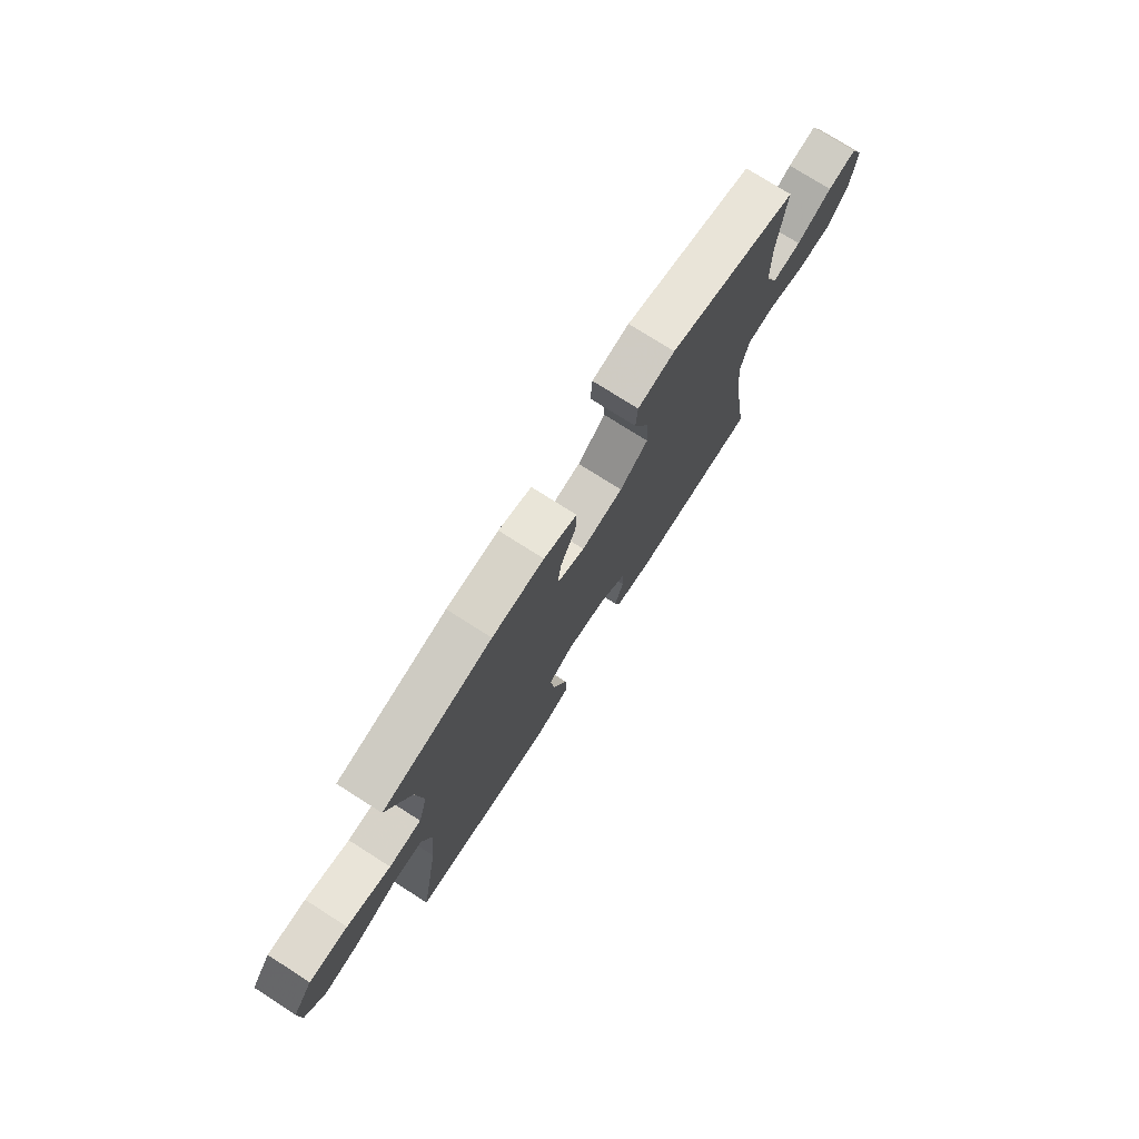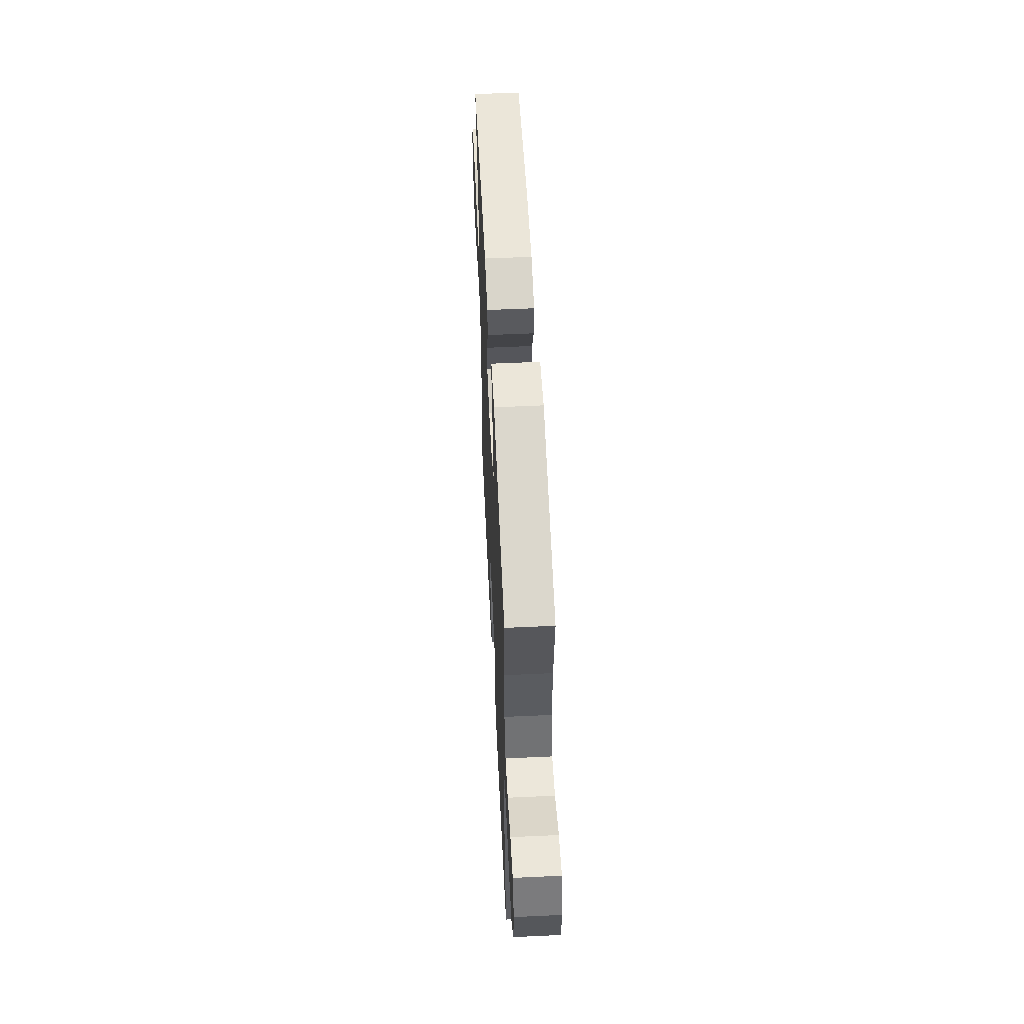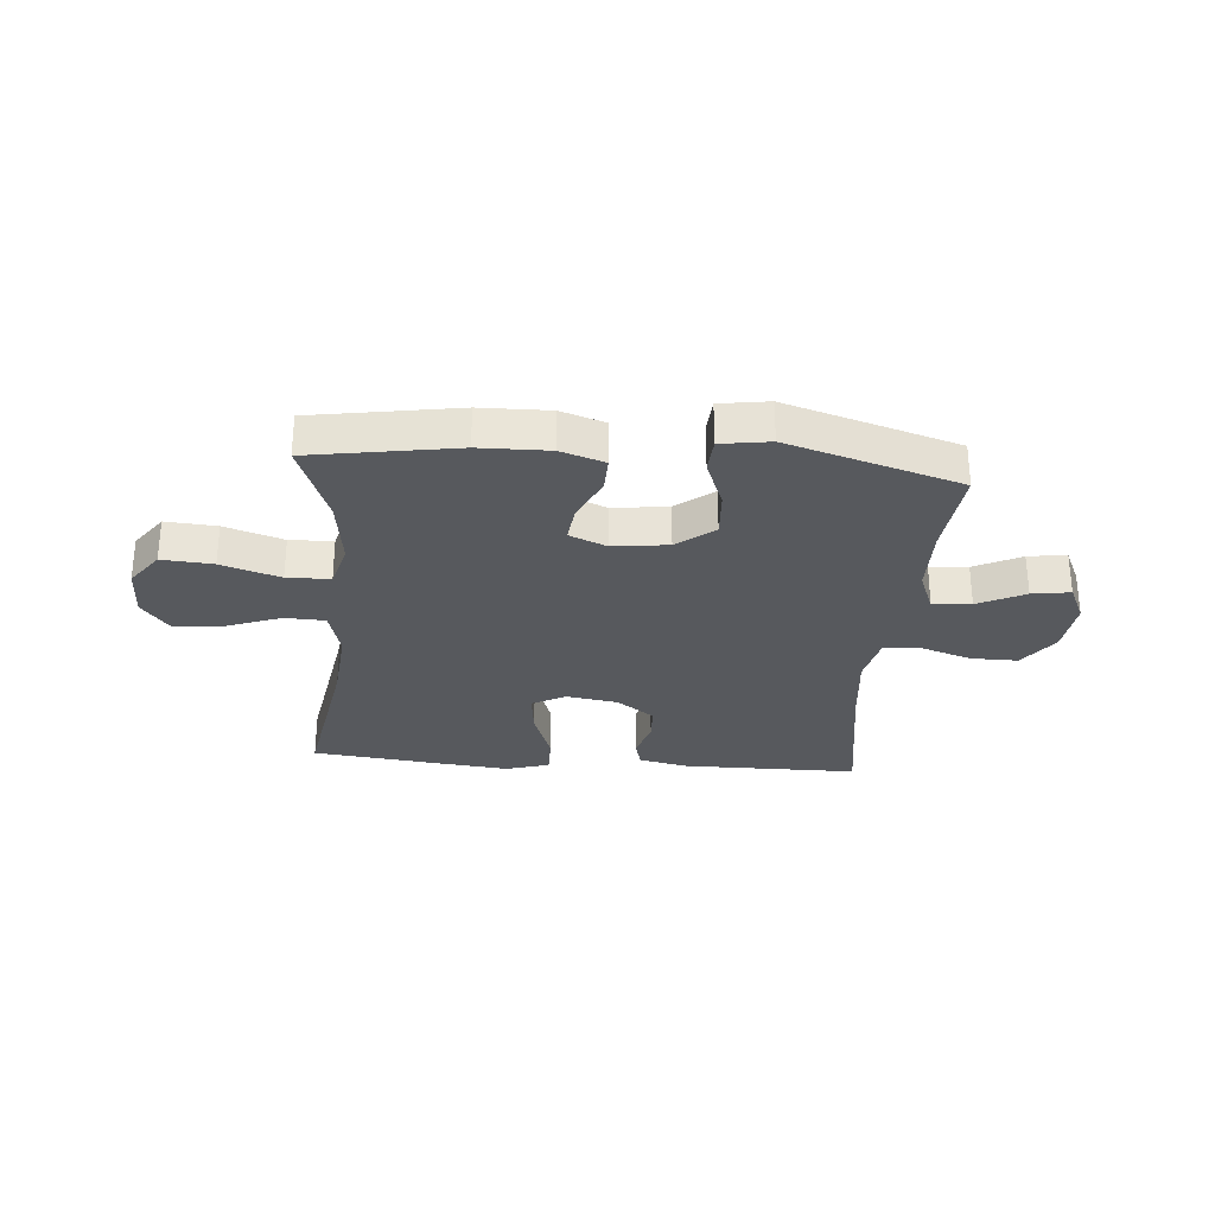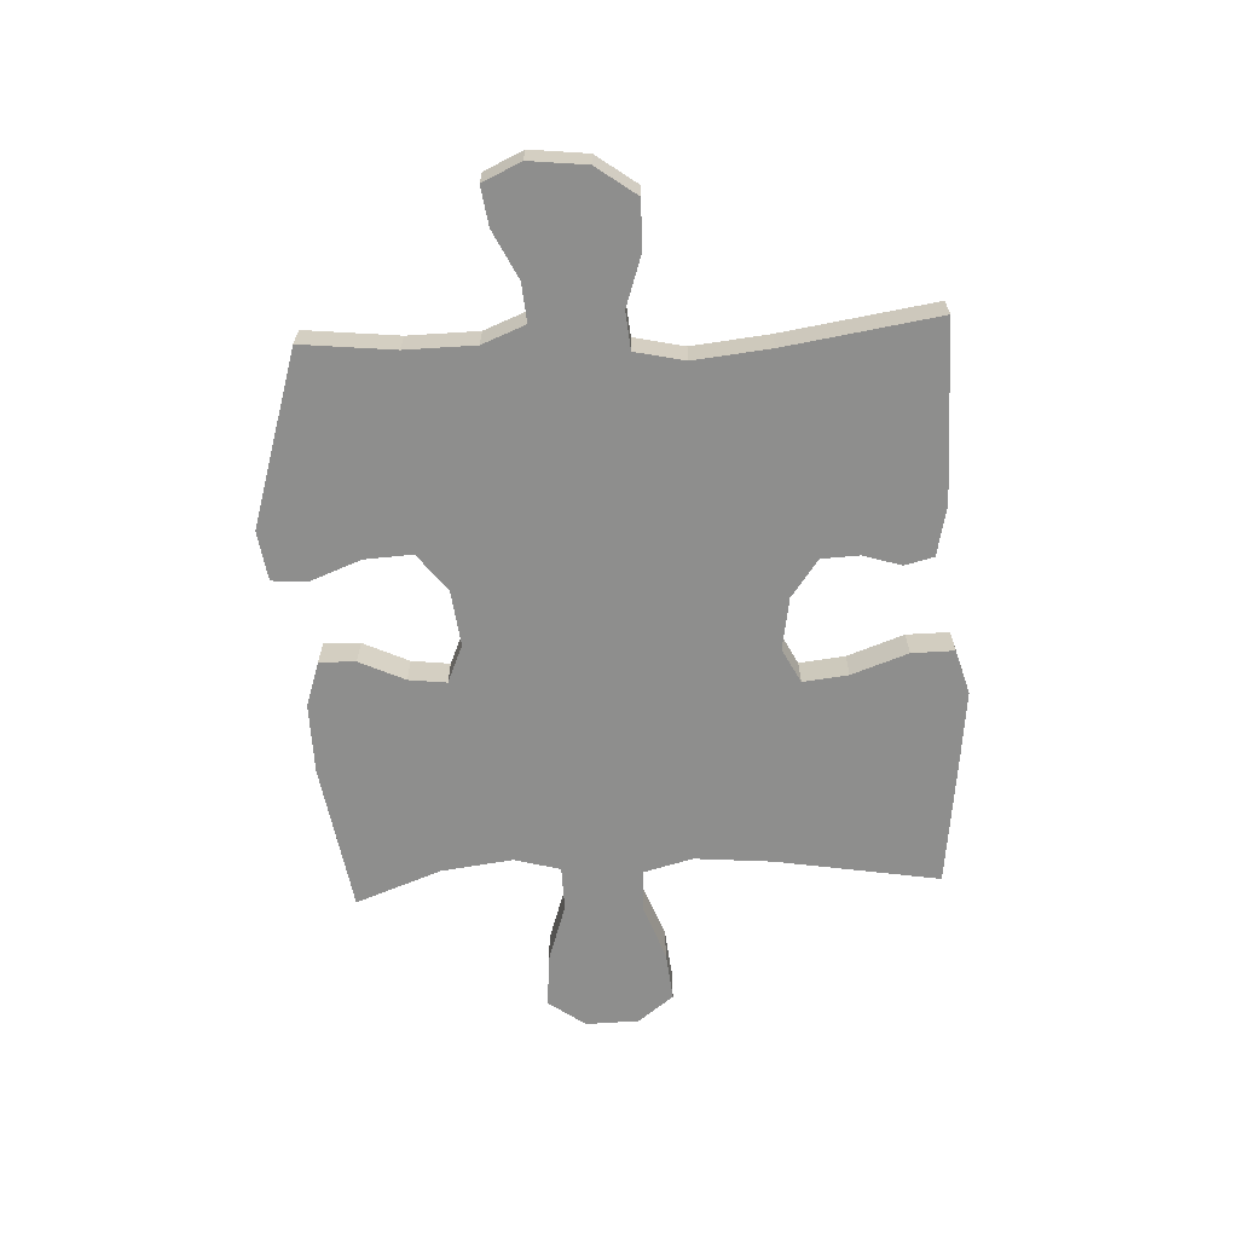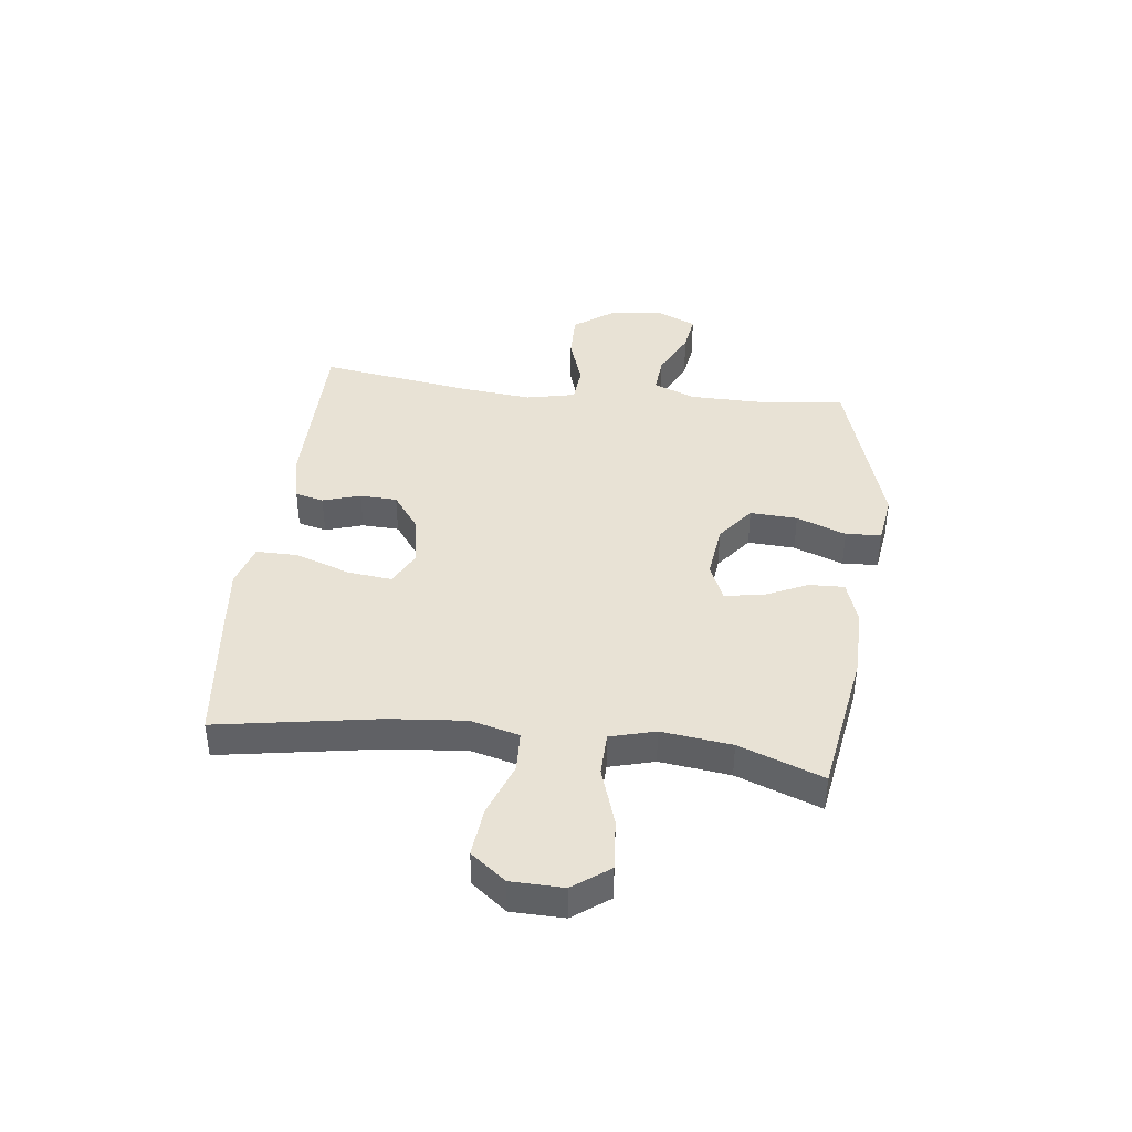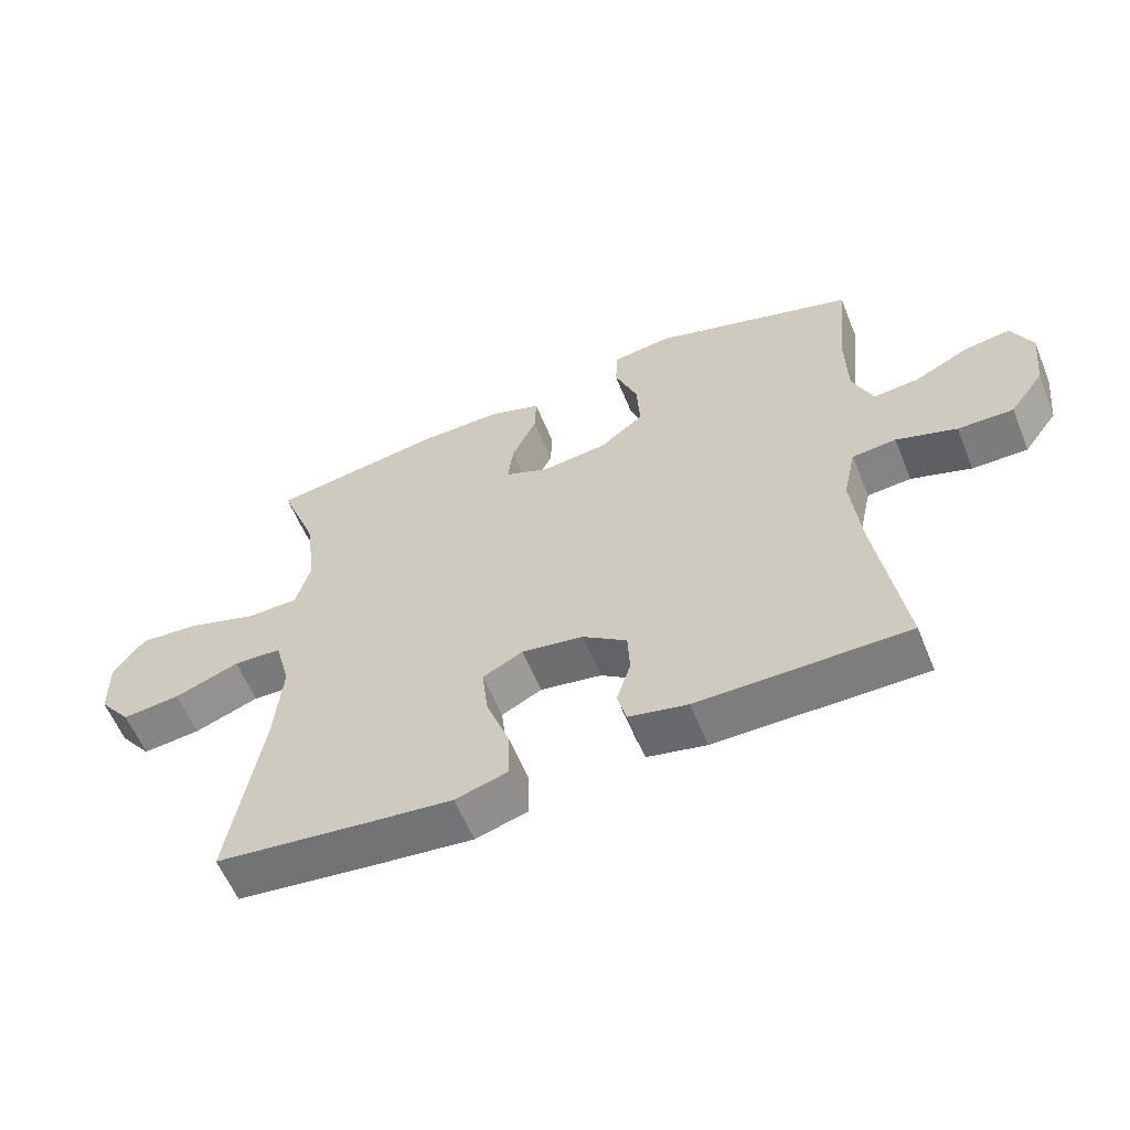
<metadata>
{"format":"obj","ext":"obj","renderer":"f3d","projection":"perspective","resolution":1024,"background":"white","views":[{"elev":75.8,"azim":-57.5,"up":"+Z"},{"elev":56.5,"azim":87.2,"up":"+Z"},{"elev":-29.3,"azim":-4.6,"up":"+Y"},{"elev":-64.8,"azim":92.7,"up":"+Y"},{"elev":40.8,"azim":-83.2,"up":"+Y"},{"elev":-59.1,"azim":22.1,"up":"+Z"}]}
</metadata>
<code>
v 0.5 0.07 0.5
v 0.483 0.07 0.338
v 0.485 0.07 0.216
v 0.515 0.07 0.141
v 0.583 0.07 0.147
v 0.666 0.07 0.188
v 0.734 0.07 0.198
v 0.765 0.07 0.131
v 0.754 0.07 0.031
v 0.703 0.07 -0.039
v 0.62 0.07 -0.038
v 0.53 0.07 -0.008
v 0.464 0.07 -0.014
v 0.445 0.07 -0.101
v 0.459 0.07 -0.234
v 0.5 0.07 -0.5
v 0.188 0.07 -0.501
v 0.1 0.07 -0.482
v 0.087 0.07 -0.431
v 0.108 0.07 -0.364
v 0.105 0.07 -0.298
v 0.039 0.07 -0.25
v -0.053 0.07 -0.235
v -0.113 0.07 -0.266
v -0.104 0.07 -0.345
v -0.069 0.07 -0.443
v -0.068 0.07 -0.517
v -0.146 0.07 -0.54
v -0.267 0.07 -0.527
v -0.5 0.07 -0.5
v -0.452 0.07 -0.214
v -0.44 0.07 -0.079
v -0.463 0.07 0.008
v -0.535 0.07 0.011
v -0.632 0.07 -0.025
v -0.719 0.07 -0.034
v -0.767 0.07 0.028
v -0.769 0.07 0.121
v -0.722 0.07 0.185
v -0.631 0.07 0.178
v -0.527 0.07 0.144
v -0.45 0.07 0.146
v -0.428 0.07 0.226
v -0.444 0.07 0.351
v -0.5 0.07 0.5
v -0.241 0.07 0.542
v -0.118 0.07 0.544
v -0.04 0.07 0.518
v -0.042 0.07 0.455
v -0.079 0.07 0.376
v -0.087 0.07 0.31
v -0.021 0.07 0.282
v 0.077 0.07 0.294
v 0.143 0.07 0.345
v 0.138 0.07 0.429
v 0.104 0.07 0.517
v 0.108 0.07 0.58
v 0.195 0.07 0.593
v 0.5 0 0.5
v 0.483 0 0.338
v 0.485 0 0.216
v 0.515 0 0.141
v 0.583 0 0.147
v 0.666 0 0.188
v 0.734 0 0.198
v 0.765 0 0.131
v 0.754 0 0.031
v 0.703 0 -0.039
v 0.62 0 -0.038
v 0.53 0 -0.008
v 0.464 0 -0.014
v 0.445 0 -0.101
v 0.459 0 -0.234
v 0.5 0 -0.5
v 0.188 0 -0.501
v 0.1 0 -0.482
v 0.087 0 -0.431
v 0.108 0 -0.364
v 0.105 0 -0.298
v 0.039 0 -0.25
v -0.053 0 -0.235
v -0.113 0 -0.266
v -0.104 0 -0.345
v -0.069 0 -0.443
v -0.068 0 -0.517
v -0.146 0 -0.54
v -0.267 0 -0.527
v -0.5 0 -0.5
v -0.452 0 -0.214
v -0.44 0 -0.079
v -0.463 0 0.008
v -0.535 0 0.011
v -0.632 0 -0.025
v -0.719 0 -0.034
v -0.767 0 0.028
v -0.769 0 0.121
v -0.722 0 0.185
v -0.631 0 0.178
v -0.527 0 0.144
v -0.45 0 0.146
v -0.428 0 0.226
v -0.444 0 0.351
v -0.5 0 0.5
v -0.241 0 0.542
v -0.118 0 0.544
v -0.04 0 0.518
v -0.042 0 0.455
v -0.079 0 0.376
v -0.087 0 0.31
v -0.021 0 0.282
v 0.077 0 0.294
v 0.143 0 0.345
v 0.138 0 0.429
v 0.104 0 0.517
v 0.108 0 0.58
v 0.195 0 0.593
f 58 1 2
f 57 58 2
f 56 57 2
f 55 56 2
f 54 55 2 3
f 53 54 3 4
f 52 53 4
f 48 49 50
f 47 48 50
f 46 47 50
f 45 46 50
f 44 45 50
f 43 44 50 51
f 42 43 51 52
f 39 40 41
f 38 39 41
f 37 38 41
f 36 37 41
f 35 36 41
f 34 35 41
f 33 34 41 42
f 42 52 4
f 33 42 4
f 32 33 4
f 29 30 31
f 28 29 31
f 27 28 31
f 26 27 31
f 25 26 31
f 24 25 31 32
f 18 19 20
f 17 18 20
f 16 17 20
f 15 16 20
f 14 15 20 21
f 13 14 21 22
f 10 11 12
f 9 10 12
f 8 9 12
f 7 8 12
f 6 7 12
f 5 6 12
f 5 12 13
f 32 4 5
f 24 32 5
f 23 24 5
f 5 13 22 23
f 60 59 116
f 60 116 115
f 60 115 114
f 60 114 113
f 61 60 113 112
f 62 61 112 111
f 62 111 110
f 108 107 106
f 108 106 105
f 108 105 104
f 108 104 103
f 108 103 102
f 109 108 102 101
f 110 109 101 100
f 99 98 97
f 99 97 96
f 99 96 95
f 99 95 94
f 99 94 93
f 99 93 92
f 100 99 92 91
f 62 110 100
f 62 100 91
f 62 91 90
f 89 88 87
f 89 87 86
f 89 86 85
f 89 85 84
f 89 84 83
f 90 89 83 82
f 78 77 76
f 78 76 75
f 78 75 74
f 78 74 73
f 79 78 73 72
f 80 79 72 71
f 70 69 68
f 70 68 67
f 70 67 66
f 70 66 65
f 70 65 64
f 70 64 63
f 71 70 63
f 63 62 90
f 63 90 82
f 63 82 81
f 81 80 71 63
f 1 59 60 2
f 2 60 61 3
f 3 61 62 4
f 4 62 63 5
f 5 63 64 6
f 6 64 65 7
f 7 65 66 8
f 8 66 67 9
f 9 67 68 10
f 10 68 69 11
f 11 69 70 12
f 12 70 71 13
f 13 71 72 14
f 14 72 73 15
f 15 73 74 16
f 16 74 75 17
f 17 75 76 18
f 18 76 77 19
f 19 77 78 20
f 20 78 79 21
f 21 79 80 22
f 22 80 81 23
f 23 81 82 24
f 24 82 83 25
f 25 83 84 26
f 26 84 85 27
f 27 85 86 28
f 28 86 87 29
f 29 87 88 30
f 30 88 89 31
f 31 89 90 32
f 32 90 91 33
f 33 91 92 34
f 34 92 93 35
f 35 93 94 36
f 36 94 95 37
f 37 95 96 38
f 38 96 97 39
f 39 97 98 40
f 40 98 99 41
f 41 99 100 42
f 42 100 101 43
f 43 101 102 44
f 44 102 103 45
f 45 103 104 46
f 46 104 105 47
f 47 105 106 48
f 48 106 107 49
f 49 107 108 50
f 50 108 109 51
f 51 109 110 52
f 52 110 111 53
f 53 111 112 54
f 54 112 113 55
f 55 113 114 56
f 56 114 115 57
f 57 115 116 58
f 58 116 59 1

</code>
